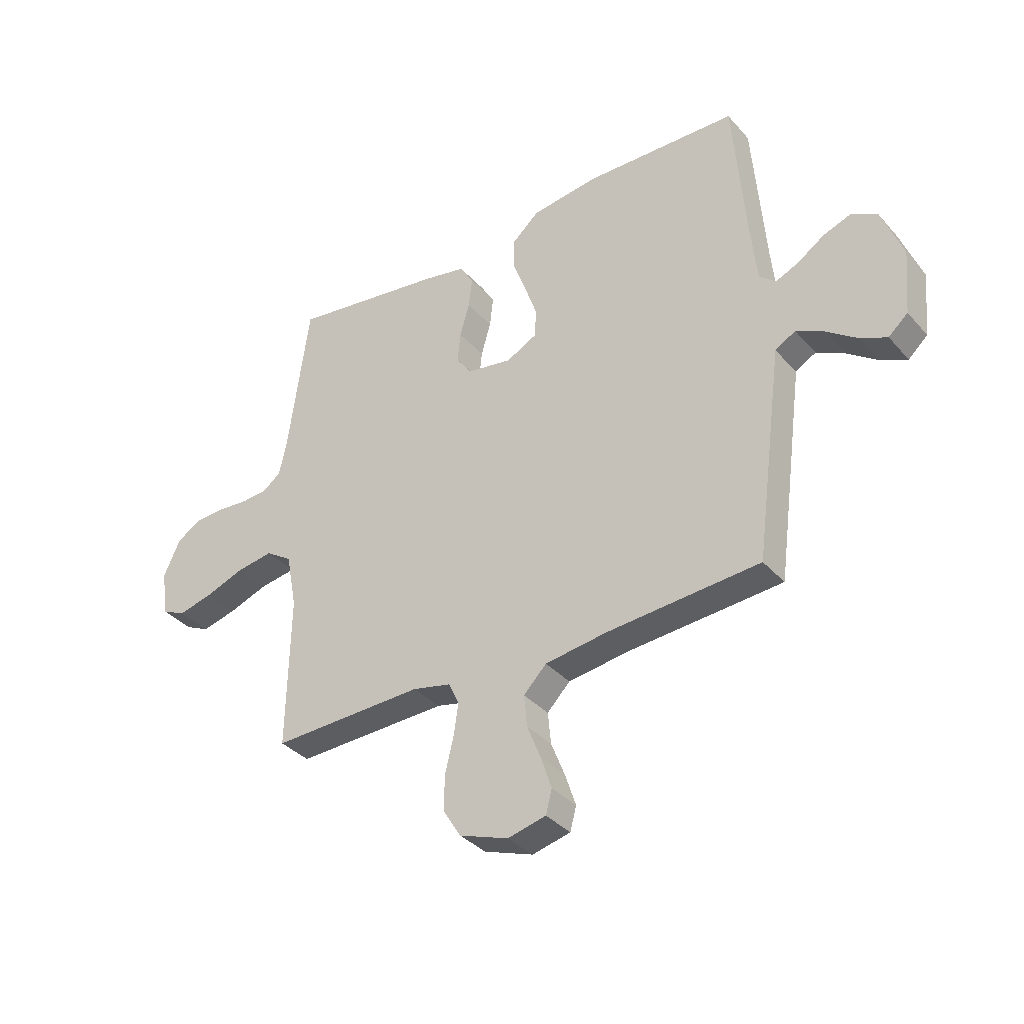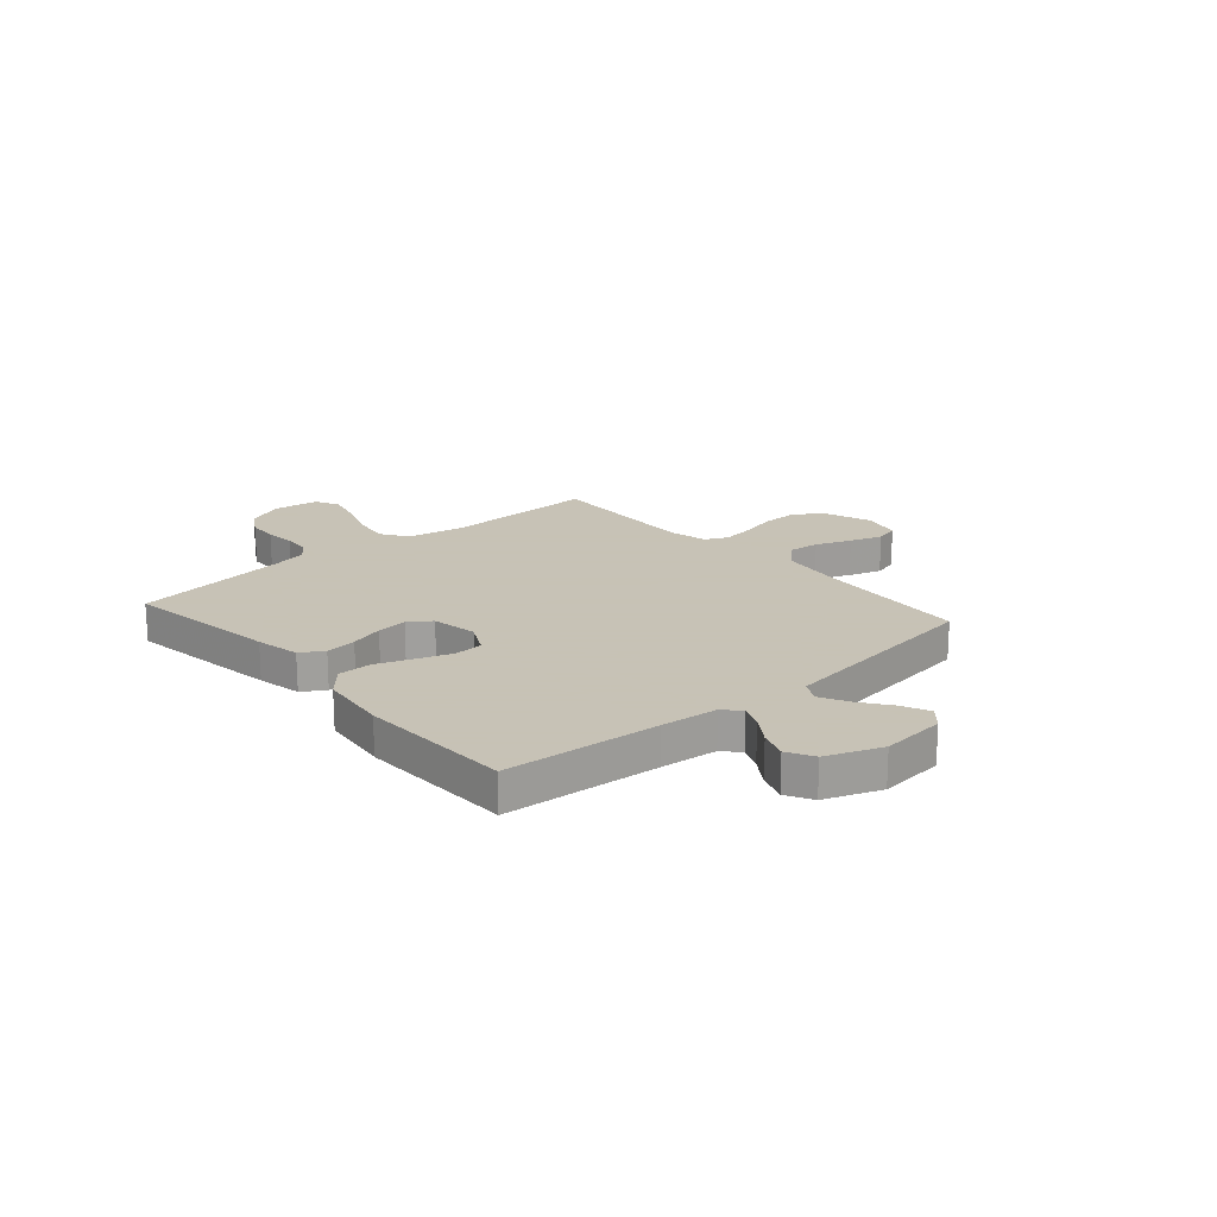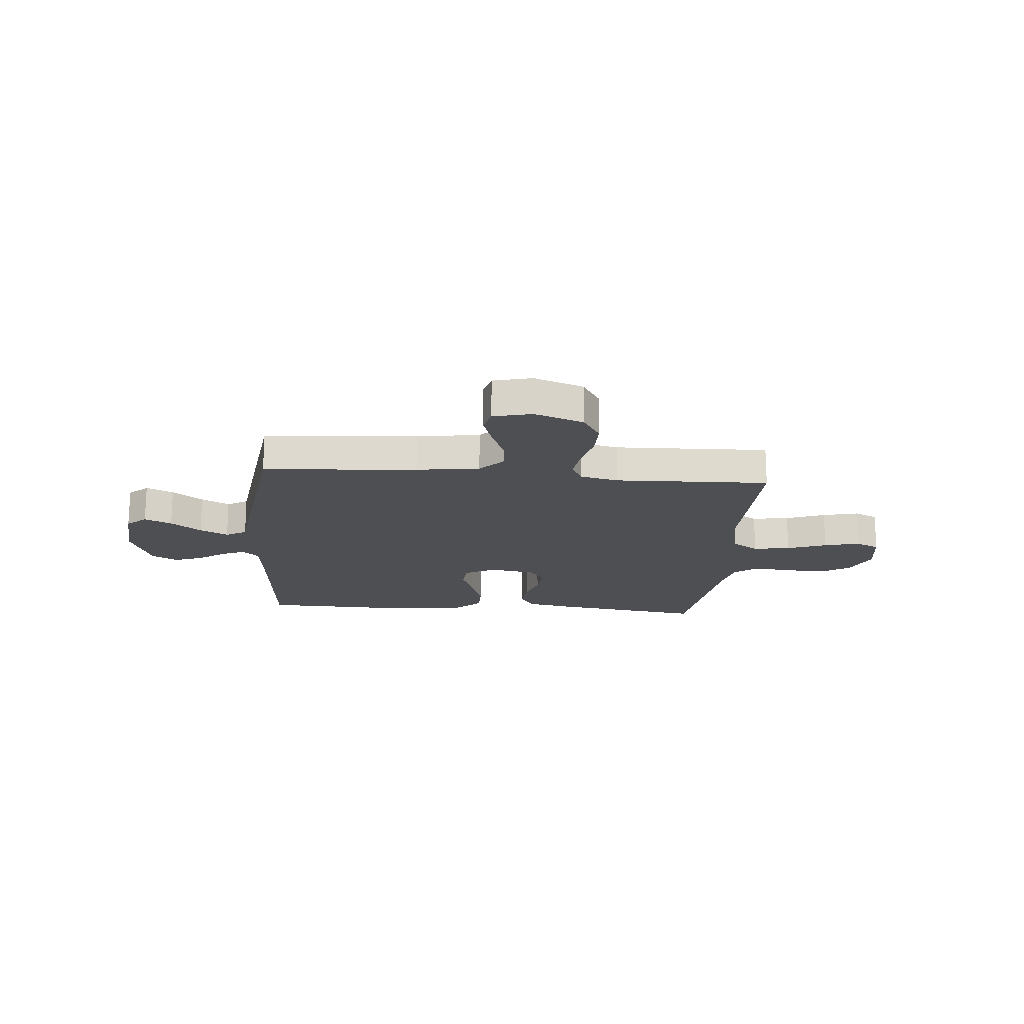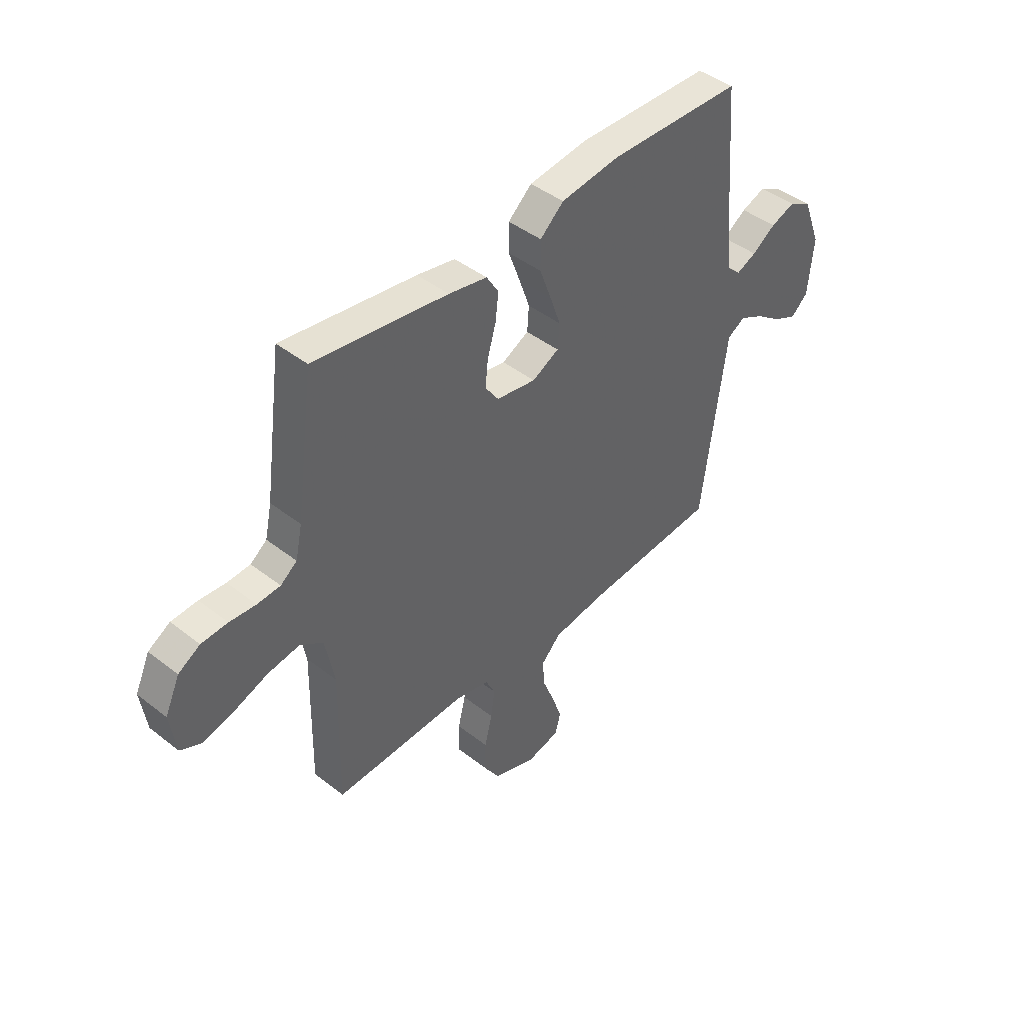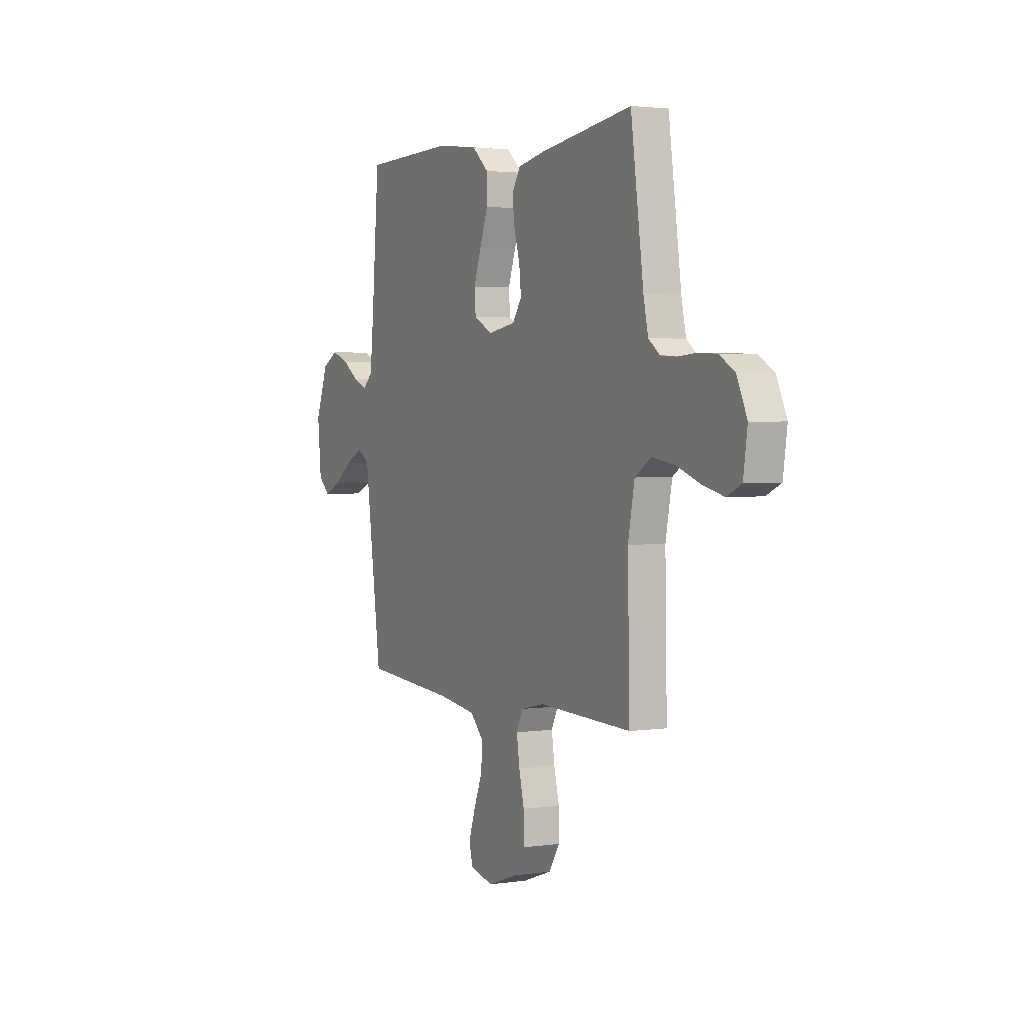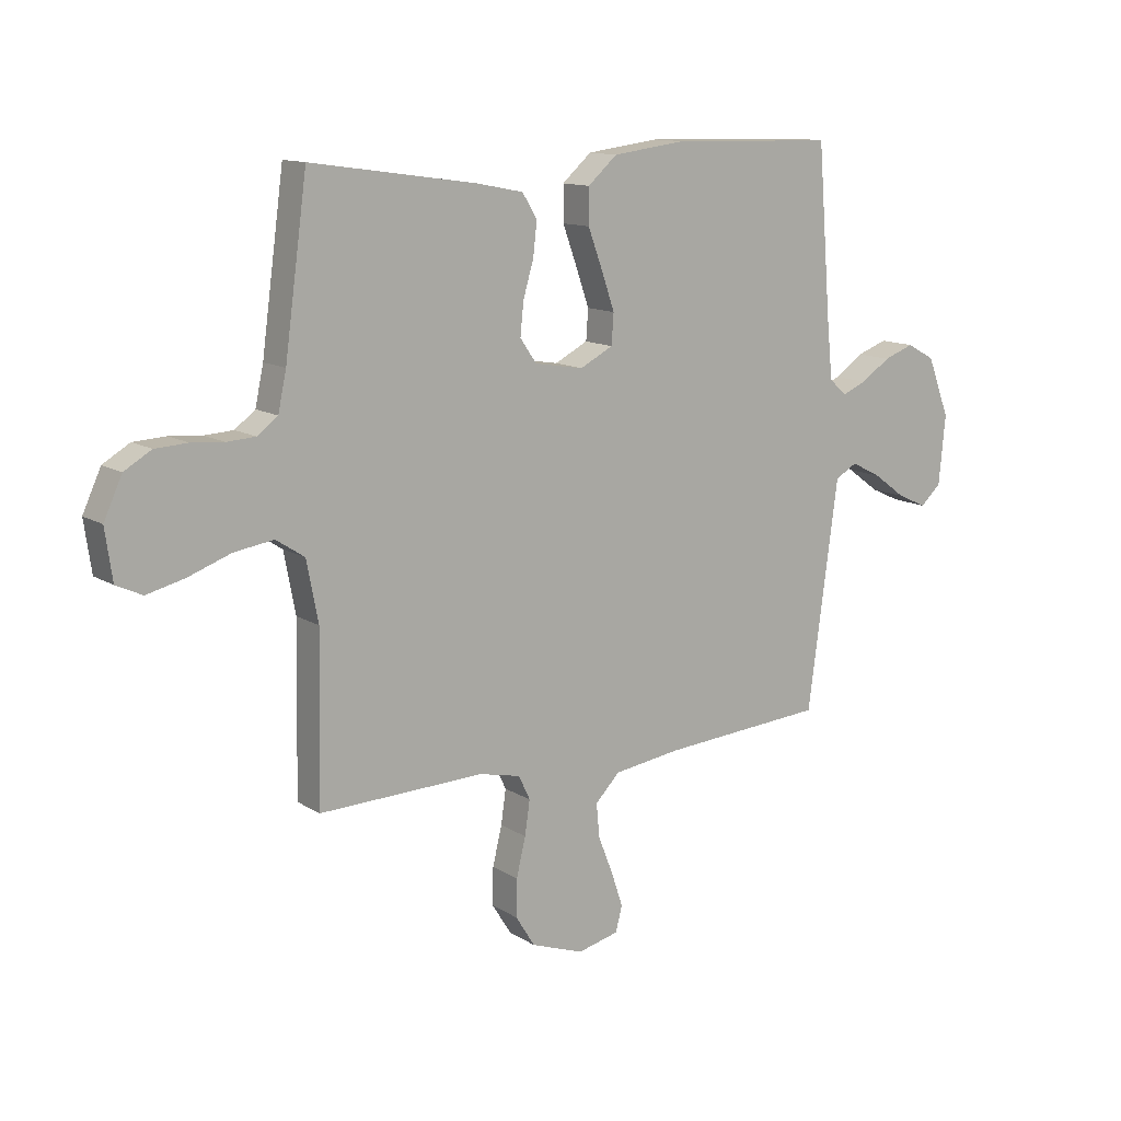
<metadata>
{"format":"obj","ext":"obj","renderer":"f3d","projection":"perspective","resolution":1024,"background":"white","views":[{"elev":-35.6,"azim":35.4,"up":"+Z"},{"elev":19.1,"azim":48.8,"up":"+Y"},{"elev":-18.2,"azim":175.3,"up":"+Y"},{"elev":43.8,"azim":-47.4,"up":"+Z"},{"elev":2.6,"azim":-117.1,"up":"+Z"},{"elev":12.6,"azim":-35.5,"up":"+Z"}]}
</metadata>
<code>
v 0.5 0.07 0.5
v 0.524 0.07 0.2
v 0.535 0.07 0.089
v 0.567 0.07 0.06
v 0.612 0.07 0.079
v 0.665 0.07 0.115
v 0.72 0.07 0.135
v 0.771 0.07 0.107
v 0.812 0.07 0
v 0.8 0.07 -0.126
v 0.762 0.07 -0.16
v 0.709 0.07 -0.136
v 0.65 0.07 -0.093
v 0.595 0.07 -0.065
v 0.555 0.07 -0.088
v 0.54 0.07 -0.2
v 0.5 0.07 -0.5
v 0.2 0.07 -0.522
v 0.078 0.07 -0.539
v 0.033 0.07 -0.585
v 0.039 0.07 -0.647
v 0.066 0.07 -0.715
v 0.087 0.07 -0.778
v 0.075 0.07 -0.824
v 0 0.07 -0.842
v -0.096 0.07 -0.808
v -0.131 0.07 -0.752
v -0.13 0.07 -0.684
v -0.113 0.07 -0.614
v -0.104 0.07 -0.552
v -0.125 0.07 -0.508
v -0.2 0.07 -0.491
v -0.5 0.07 -0.5
v -0.494 0.07 -0.2
v -0.515 0.07 -0.091
v -0.567 0.07 -0.057
v -0.639 0.07 -0.068
v -0.716 0.07 -0.096
v -0.785 0.07 -0.113
v -0.832 0.07 -0.091
v -0.845 0.07 0
v -0.812 0.07 0.072
v -0.763 0.07 0.101
v -0.704 0.07 0.104
v -0.645 0.07 0.099
v -0.593 0.07 0.102
v -0.556 0.07 0.13
v -0.541 0.07 0.2
v -0.5 0.07 0.5
v -0.2 0.07 0.457
v -0.114 0.07 0.44
v -0.087 0.07 0.396
v -0.094 0.07 0.336
v -0.113 0.07 0.271
v -0.119 0.07 0.212
v -0.089 0.07 0.169
v 0 0.07 0.154
v 0.06 0.07 0.185
v 0.064 0.07 0.24
v 0.04 0.07 0.309
v 0.014 0.07 0.38
v 0.014 0.07 0.444
v 0.067 0.07 0.491
v 0.2 0.07 0.508
v 0.5 0 0.5
v 0.524 0 0.2
v 0.535 0 0.089
v 0.567 0 0.06
v 0.612 0 0.079
v 0.665 0 0.115
v 0.72 0 0.135
v 0.771 0 0.107
v 0.812 0 0
v 0.8 0 -0.126
v 0.762 0 -0.16
v 0.709 0 -0.136
v 0.65 0 -0.093
v 0.595 0 -0.065
v 0.555 0 -0.088
v 0.54 0 -0.2
v 0.5 0 -0.5
v 0.2 0 -0.522
v 0.078 0 -0.539
v 0.033 0 -0.585
v 0.039 0 -0.647
v 0.066 0 -0.715
v 0.087 0 -0.778
v 0.075 0 -0.824
v 0 0 -0.842
v -0.096 0 -0.808
v -0.131 0 -0.752
v -0.13 0 -0.684
v -0.113 0 -0.614
v -0.104 0 -0.552
v -0.125 0 -0.508
v -0.2 0 -0.491
v -0.5 0 -0.5
v -0.494 0 -0.2
v -0.515 0 -0.091
v -0.567 0 -0.057
v -0.639 0 -0.068
v -0.716 0 -0.096
v -0.785 0 -0.113
v -0.832 0 -0.091
v -0.845 0 0
v -0.812 0 0.072
v -0.763 0 0.101
v -0.704 0 0.104
v -0.645 0 0.099
v -0.593 0 0.102
v -0.556 0 0.13
v -0.541 0 0.2
v -0.5 0 0.5
v -0.2 0 0.457
v -0.114 0 0.44
v -0.087 0 0.396
v -0.094 0 0.336
v -0.113 0 0.271
v -0.119 0 0.212
v -0.089 0 0.169
v 0 0 0.154
v 0.06 0 0.185
v 0.064 0 0.24
v 0.04 0 0.309
v 0.014 0 0.38
v 0.014 0 0.444
v 0.067 0 0.491
v 0.2 0 0.508
f 63 64 1 2
f 60 61 62 63
f 59 60 63 2
f 58 59 2 3
f 57 58 3 4
f 51 52 53 54
f 51 54 55
f 48 49 50 51
f 47 48 51 55
f 46 47 55 56
f 42 43 44 45
f 42 45 46
f 37 38 39 40
f 36 37 40 41
f 32 33 34
f 31 32 34 35
f 26 27 28 29
f 26 29 30
f 25 26 30
f 24 25 30
f 21 22 23 24
f 21 24 30 31
f 16 17 18
f 15 16 18 19
f 10 11 12 13
f 10 13 14
f 9 10 14
f 8 9 14
f 5 6 7 8
f 4 5 8 14
f 57 4 14 15
f 36 41 42 46
f 35 36 46 56
f 20 21 31 35
f 19 20 35 56
f 15 19 56 57
f 66 65 128 127
f 127 126 125 124
f 66 127 124 123
f 67 66 123 122
f 68 67 122 121
f 118 117 116 115
f 119 118 115
f 115 114 113 112
f 119 115 112 111
f 120 119 111 110
f 109 108 107 106
f 110 109 106
f 104 103 102 101
f 105 104 101 100
f 98 97 96
f 99 98 96 95
f 93 92 91 90
f 94 93 90
f 94 90 89
f 94 89 88
f 88 87 86 85
f 95 94 88 85
f 82 81 80
f 83 82 80 79
f 77 76 75 74
f 78 77 74
f 78 74 73
f 78 73 72
f 72 71 70 69
f 78 72 69 68
f 79 78 68 121
f 110 106 105 100
f 120 110 100 99
f 99 95 85 84
f 120 99 84 83
f 121 120 83 79
f 1 65 66 2
f 2 66 67 3
f 3 67 68 4
f 4 68 69 5
f 5 69 70 6
f 6 70 71 7
f 7 71 72 8
f 8 72 73 9
f 9 73 74 10
f 10 74 75 11
f 11 75 76 12
f 12 76 77 13
f 13 77 78 14
f 14 78 79 15
f 15 79 80 16
f 16 80 81 17
f 17 81 82 18
f 18 82 83 19
f 19 83 84 20
f 20 84 85 21
f 21 85 86 22
f 22 86 87 23
f 23 87 88 24
f 24 88 89 25
f 25 89 90 26
f 26 90 91 27
f 27 91 92 28
f 28 92 93 29
f 29 93 94 30
f 30 94 95 31
f 31 95 96 32
f 32 96 97 33
f 33 97 98 34
f 34 98 99 35
f 35 99 100 36
f 36 100 101 37
f 37 101 102 38
f 38 102 103 39
f 39 103 104 40
f 40 104 105 41
f 41 105 106 42
f 42 106 107 43
f 43 107 108 44
f 44 108 109 45
f 45 109 110 46
f 46 110 111 47
f 47 111 112 48
f 48 112 113 49
f 49 113 114 50
f 50 114 115 51
f 51 115 116 52
f 52 116 117 53
f 53 117 118 54
f 54 118 119 55
f 55 119 120 56
f 56 120 121 57
f 57 121 122 58
f 58 122 123 59
f 59 123 124 60
f 60 124 125 61
f 61 125 126 62
f 62 126 127 63
f 63 127 128 64
f 64 128 65 1

</code>
